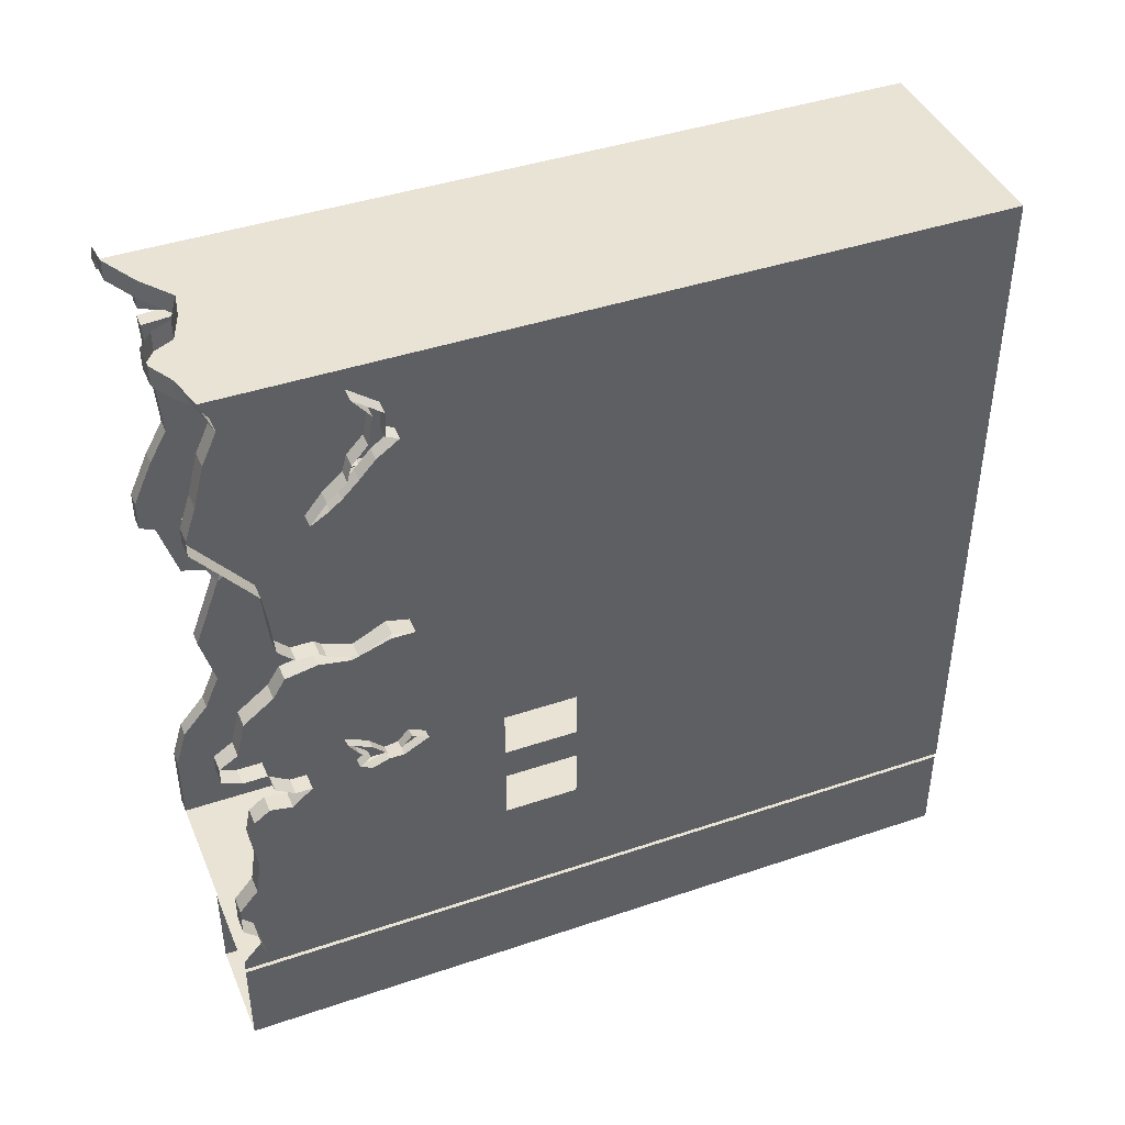
<metadata>
{"format":"obj","ext":"obj","renderer":"f3d","projection":"perspective","resolution":1024,"background":"white","views":[{"elev":42.2,"azim":-112.1,"up":"+Z"}]}
</metadata>
<code>
v -0.3611 -8.063 0.7128
v -1.787 -8.063 0.7128
v 1.777 -8.063 -12.2
v -0.6423 -8.063 -15.81
v -2.851 -8.063 0.7128
v -1.502 -8.063 0.7128
v -0.6462 -8.063 0.7128
v -2.851 -8.063 -13.7
v 1.777 7.851 -12.2
v -1.787 7.851 0.7128
v -2.087 7.851 0.7128
v -2.851 7.407 -0.2674
v -2.851 7.62 -1.083
v -2.851 7.851 -1.768
v -2.851 1.996 0.7128
v -2.851 -8.063 -2.783
v -2.851 -8.063 -1.768
v -2.851 -8.063 -1.083
v -2.851 -8.063 -0.2851
v -2.851 7.354 0.7128
v -2.851 -8.063 -3.468
v -2.851 7.268 -2.783
v -2.851 7.851 -7.375
v -2.851 2.123 -1.768
v -2.851 2.123 -1.083
v -2.851 2.123 -0.05702
v -2.851 0.6002 -1.083
v -2.851 0.6002 -1.768
v -1.573 0 0.7128
v -1.573 2.281 0.7128
v -1.573 7.851 0.7128
v 1.777 2.281 0.7128
v -0.3611 2.281 0.7128
v 1.777 2.236 -12.2
v -1.787 2.281 0.7128
v -0.6462 2.281 0.7128
v -1.502 2.281 0.7128
v -1.573 -8.063 0.7128
v -2.851 0.07128 -1.083
v -2.851 0.07128 -1.768
v -2.851 0.07128 -0.2851
v 1.777 -8.063 -13.7
v 1.777 0 -12.2
v -1.787 0 0.7128
v -0.3611 0 0.7128
v -0.6462 0 0.7128
v -1.502 0 0.7128
v -1.426 -8.063 0.7128
v -2.851 0 0.7128
v -0.5749 -8.063 0.7128
v -2.851 7.851 -1.768
v -0.5749 2.281 0.7128
v -0.5749 0 0.7128
v -0.3611 2.424 0.7128
v -0.6462 2.424 0.7128
v -1.502 2.424 0.7128
v -1.573 2.424 0.7128
v -1.015 -8.063 -13.7
v 1.777 2.389 -12.2
v -1.787 2.424 0.7128
v -0.5749 2.424 0.7128
v -2.851 0.7271 0.7128
v -2.851 0.6002 -0.05702
v -0.6423 7.851 -15.81
v -2.726 7.851 -13.7
v 1.777 7.851 0.7128
v -1.015 7.851 -13.7
v 1.777 7.851 -13.7
v 1.777 0 0.7128
v -2.726 -8.063 -13.7
v -1.254 -8.063 -13.84
v -1.443 -8.063 -15.81
v -2.486 -8.063 -13.84
v 1.777 -8.063 0.7128
v -2.298 -8.063 -15.81
v -2.821 -8.063 -13.84
v 1.777 2.424 0.7128
v -2.821 -8.063 -15.81
v -2.821 7.851 -15.81
v -2.821 7.851 -13.84
v -2.486 7.851 -13.7
v -2.298 7.851 -15.81
v -2.486 7.851 -13.84
v -1.254 7.851 -13.7
v -1.443 7.851 -15.81
v -1.254 7.851 -13.84
v -2.851 2.123 -13.7
v -2.851 7.851 -13.7
v -2.484 0.07128 -13.7
v -2.484 2.236 -13.7
v -2.589 7.851 -13.7
v -1.443 2.236 -15.81
v -0.6423 2.236 -15.81
v -2.298 2.236 -15.81
v -1.254 2.236 -13.84
v 1.777 2.236 -13.7
v -2.821 2.236 -15.81
v -2.726 2.236 -13.7
v -2.486 2.236 -13.84
v -2.821 2.236 -13.84
v -1.015 2.236 -13.7
v -1.254 0.07128 -13.84
v -2.486 0.07128 -13.84
v -2.851 0.07128 -13.7
v -1.443 0.07128 -15.81
v -2.298 0.07128 -15.81
v -0.6423 0.07128 -13.84
v -2.821 0.07128 -15.81
v -2.821 0.07128 -13.84
v 1.777 0 -13.7
v -1.015 0 -13.7
v -2.484 -8.063 -13.7
v -2.726 0.07128 -13.7
v -1.256 -8.063 -13.7
v -1.152 7.851 -13.7
v -1.256 2.236 -13.7
v -1.152 -8.063 -13.7
v -1.254 2.389 -13.7
v -2.726 2.389 -13.7
v -2.589 2.389 -13.7
v 1.777 2.389 -13.7
v -2.486 2.389 -13.7
v -1.015 2.389 -13.7
v -1.152 2.389 -13.7
v -2.851 0.6002 -13.7
v -0.6423 -8.063 -13.84
v -0.6423 7.851 -13.84
v -0.6423 2.236 -13.84
v -0.6423 0.07128 -15.81
v -2.851 2.123 -3.468
v -2.851 2.123 -2.783
v -2.851 0.6002 -2.783
v -2.851 0.6002 -3.468
v -2.851 0.07128 -2.783
v -2.851 0.07128 -3.468
v -2.851 0.07128 -5.168
v -2.851 0.07128 -4.494
v -2.851 0.6002 -5.168
v -2.851 0.6002 -4.494
v -2.851 2.123 -4.494
v -2.851 2.123 -5.168
v -2.851 -8.063 -5.168
v -2.851 -8.063 -4.494
v -2.851 -8.063 -6.183
v -2.851 -8.063 -6.868
v -2.851 2.123 -6.868
v -2.851 2.123 -6.183
v -2.851 0.6002 -6.183
v -2.851 0.6002 -6.868
v -2.851 0.07128 -6.183
v -2.851 0.07128 -6.868
v -2.851 0.07128 -8.568
v -2.851 0.07128 -7.894
v -2.851 0.6002 -8.568
v -2.851 0.6002 -7.894
v -2.851 2.123 -7.894
v -2.851 2.123 -8.568
v -2.851 7.56 -12.35
v -2.851 -8.063 -8.568
v -2.851 -8.063 -7.894
v -2.851 -8.063 -9.583
v -2.851 -8.063 -10.27
v -2.851 7.851 -13.47
v -2.851 7.433 -12.99
v -2.851 2.123 -10.27
v -2.851 2.123 -9.583
v -2.851 0.6002 -9.583
v -2.851 0.6002 -10.27
v -2.851 0.07128 -9.583
v -2.851 0.07128 -10.27
v -2.851 0.07128 -11.97
v -2.851 0.07128 -11.29
v -2.851 0.6002 -11.97
v -2.851 0.6002 -11.29
v -2.851 2.123 -11.29
v -2.851 2.123 -11.97
v -2.851 7.851 -12.05
v -2.851 7.851 -11.97
v -2.851 -8.063 -11.97
v -2.851 -8.063 -11.29
v -2.851 0.07128 -12.99
v -2.851 0.6002 -12.99
v -2.851 2.123 -12.99
v -2.851 -8.063 -12.99
v 1.777 7.851 -5.546
v 1.777 7.614 -11.4
v 1.777 7.068 -10.77
v 1.777 6.756 -10.05
v 1.777 7.063 -8.944
v 1.777 6.483 -7.403
v 1.777 6.68 -7.036
v 1.777 7.178 -6.88
v 1.777 7.545 -5.679
v 1.777 7.851 -4.931
v 1.777 7.851 0.5197
v 1.777 7.439 -4.023
v 1.777 7.065 -3.371
v 1.777 7.188 -1.682
v 1.777 7.283 0.3539
v 1.777 7.226 -0.8717
v 1.777 7.243 -0.503
v 1.777 6.849 -0.6317
v 1.777 6.145 -0.6599
v 1.777 6.665 -0.8296
v -1.502 7.797 0.7128
v -0.5749 7.009 0.7128
v -0.3611 6.928 0.7128
v -0.6462 7.037 0.7128
v 1.124 7.851 0.7128
v 0.3011 7.419 0.7128
v -0.9974 7.171 0.7128
v -1.199 7.568 0.7128
v -2.613 7.567 0.7128
v -2.851 7.108 0.3712
v -2.851 7.009 -6.183
v -2.851 7.414 -6.868
v -2.851 6.202 -5.168
v -2.851 6.572 -4.494
v -2.851 7.851 -2.086
v -2.851 6.701 -3.468
v -2.851 7.478 -7.132
v -2.851 6.99 -3.117
v -2.851 7.302 -6.41
v -2.851 6.627 -3.946
v -2.851 6.537 -4.838
v -2.851 6.693 -5.942
v -2.851 7.851 -7.731
v -2.851 7.712 -11.29
v -2.851 7.445 -9.583
v -2.851 7.851 -11.46
v -2.851 7.352 -10.27
v -2.851 6.152 -8.568
v -2.851 6.488 -8.568
v -2.851 6.975 -7.894
v -2.851 7.46 -7.894
v -2.851 6.569 -8.916
v -2.851 7.022 -8.831
v -2.851 7.338 -9.065
v -2.851 7.462 -11
v -2.851 6.872 -8.321
v -3.228 7.407 -0.2674
v -3.228 7.62 -1.083
v -3.228 7.851 -1.768
v -3.04 7.354 0.9161
v -3.228 7.268 -2.783
v -3.228 7.851 -7.375
v -3.228 7.851 -1.768
v -3.228 7.56 -12.35
v -3.228 7.433 -12.99
v -3.228 7.851 -12.05
v -3.228 7.851 -11.97
v -3.228 7.108 0.3712
v -3.228 7.009 -6.183
v -3.228 7.414 -6.868
v -3.221 6.202 -5.168
v -3.228 6.572 -4.494
v -3.228 7.851 -2.086
v -3.228 6.701 -3.468
v -3.228 7.478 -7.132
v -3.228 6.99 -3.117
v -3.228 7.302 -6.41
v -3.228 6.627 -3.946
v -3.228 6.537 -4.838
v -3.228 6.693 -5.942
v -3.228 7.851 -7.731
v -3.228 7.712 -11.29
v -3.228 7.445 -9.583
v -3.228 7.851 -11.46
v -3.228 7.352 -10.27
v -3.228 6.152 -8.568
v -3.228 6.488 -8.568
v -3.228 6.975 -7.894
v -3.228 7.46 -7.894
v -3.228 6.569 -8.916
v -3.228 7.022 -8.831
v -3.228 7.338 -9.065
v -3.228 7.462 -11
v -3.228 6.872 -8.321
v -1.787 7.851 1.119
v -2.087 7.851 1.119
v 2.098 7.851 -12.2
v -1.573 7.851 1.119
v 1.938 7.851 0.9161
v -1.502 7.797 1.119
v -0.5749 7.009 1.119
v -0.3611 6.928 1.119
v -0.6462 7.037 1.119
v 1.124 7.851 1.119
v 0.3011 7.419 1.119
v -0.9974 7.171 1.119
v -1.199 7.568 1.119
v -2.613 7.567 1.119
v -2.851 4.386 -5.168
v 2.098 7.851 -13.7
v 2.098 7.851 -5.546
v 2.098 7.614 -11.4
v 2.098 7.068 -10.77
v 2.098 6.756 -10.05
v 2.098 7.063 -8.944
v 2.098 6.483 -7.403
v 2.098 6.68 -7.036
v 2.098 7.178 -6.88
v 2.098 7.545 -5.679
v 2.098 7.851 -4.931
v 2.098 7.851 0.5197
v 2.098 7.439 -4.023
v 2.098 7.065 -3.371
v 2.098 7.188 -1.682
v 2.098 7.283 0.3539
v 2.098 7.226 -0.8717
v 2.098 7.243 -0.503
v 2.098 6.849 -0.6317
v 2.098 6.145 -0.6599
v 2.098 6.665 -0.8296
v -2.851 5.761 -5.168
v -2.851 6.445 -5.552
v -2.851 5.815 -5.429
v -2.851 5.183 -5.541
v -2.851 5.036 -5.491
v -2.851 4.4 -5.276
v -2.851 3.928 -5.276
v -2.851 5.63 -5.286
v -3.215 6.445 -5.552
v -2.851 4.262 -8.568
v -3.215 4.386 -5.168
v -3.215 5.761 -5.168
v -2.851 5.359 -7.894
v -3.215 5.815 -5.429
v -3.215 5.183 -5.541
v -3.215 5.036 -5.491
v -3.215 4.4 -5.276
v -3.215 3.928 -5.276
v -3.215 5.63 -5.286
v -2.851 4.572 -8.568
v -2.851 5.155 -8.568
v -2.851 3.751 -8.296
v -2.851 4.09 -8.123
v -2.851 4.312 -8.377
v -2.851 4.593 -8.417
v -2.851 4.887 -8.123
v -2.851 5.159 -8.184
v -2.851 4.933 -8.387
v -2.851 4.902 -8.691
v -3.063 4.255 -8.548
v -3.063 5.351 -7.875
v -3.063 4.564 -8.548
v -3.063 5.147 -8.548
v -3.063 3.743 -8.276
v -3.063 4.082 -8.104
v -3.063 4.305 -8.357
v -3.063 4.586 -8.398
v -3.063 4.88 -8.104
v -3.063 5.152 -8.165
v -3.063 4.925 -8.367
v -3.063 4.895 -8.672
v -2.851 5.354 -1.768
v -2.851 4.439 -0.1492
v -2.851 4.872 -1.083
v -2.851 4.8 0.2975
v -2.851 4.549 -0.7347
v -2.851 4.966 -1.417
v -2.851 5.69 -2.187
v -2.851 4.437 -1.083
v -2.851 4.219 -0.1405
v -2.851 5.082 -1.768
v -2.851 3.984 -0.7583
v -2.851 4.244 -0.6467
v -2.851 4.224 -0.4605
v -2.851 4.758 -1.441
v -2.851 5.32 -1.962
v -3.071 5.335 -1.852
v -3.071 4.42 -0.2338
v -3.071 4.853 -1.168
v -3.071 4.781 0.213
v -3.071 4.53 -0.8193
v -3.071 4.947 -1.502
v -3.071 5.671 -2.272
v -3.071 4.419 -1.168
v -3.071 4.201 -0.2251
v -3.071 5.063 -1.852
v -3.071 3.965 -0.8429
v -3.071 4.226 -0.7312
v -3.071 4.205 -0.5451
v -3.071 4.739 -1.525
v -3.071 5.302 -2.047
v 1.777 2.407 -5.409
v 1.777 2.408 -5.173
v 1.777 2.259 -5.453
v 1.777 2.26 -5.23
v 1.777 7.015 -5.578
v 1.78 6.161 -5.812
v 1.777 4.892 -6.193
v 1.777 3.142 -5.431
v 1.776 3.152 -5.219
v 1.777 4.038 -5.081
v 1.777 4.756 -5.344
v 1.777 5.427 -5.491
v 1.777 6.157 -5.14
v 1.777 1.048 -5.695
v 1.955 5.814 -6.034
v 1.777 6.265 -5.428
v 1.777 5.302 -5.791
v 1.777 5.002 -5.973
v 1.777 4.671 -5.852
v 1.777 4.437 -5.695
v 1.777 3.452 -5.356
v 1.777 3.386 -5.353
v 2.499 6.265 -5.428
v 1.777 4.131 -5.32
v 1.777 4.499 -5.441
v 1.777 5.192 -5.598
v 1.777 5.712 -5.586
v 2.499 5.825 -5.956
v 2.499 5.302 -5.791
v 2.499 5.002 -5.973
v 2.499 4.671 -5.852
v 2.499 4.437 -5.695
v 2.499 3.452 -5.356
v 2.499 3.386 -5.353
v 2.499 4.131 -5.32
v 2.499 4.499 -5.441
v 2.499 5.192 -5.598
v 2.499 5.712 -5.586
v 2.33 2.407 -5.409
v 2.33 2.408 -5.173
v 2.33 2.259 -5.453
v 2.33 2.26 -5.23
v 2.33 7.015 -5.578
v 2.333 6.161 -5.812
v 2.33 4.892 -6.193
v 2.33 3.142 -5.431
v 2.328 3.152 -5.219
v 2.33 4.038 -5.081
v 2.33 4.756 -5.344
v 2.33 5.427 -5.491
v 2.33 6.157 -5.14
v 2.33 1.048 -5.695
v 2.299 5.843 -6.029
v 1.753 5.933 -5.901
v 1.777 5.746 -12.2
v 1.777 5.53 -12.2
v 1.777 5.982 -12.81
v 1.777 6.157 -13.03
v 1.777 5.617 -12.41
v 1.777 3.925 -9.911
v 1.777 5.075 -10.46
v 1.777 5.367 -10.98
v 1.777 5.572 -11.75
v 1.777 5.456 -12.02
v 1.777 5.31 -11.61
v 1.777 4.947 -11.86
v 1.777 4.191 -11.78
v 1.777 3.929 -11.45
v 1.777 4.409 -11.65
v 1.777 4.903 -11.52
v 1.777 5.178 -11.2
v 1.777 4.901 -10.66
v 1.777 4.275 -10.31
v 2.005 5.746 -12.2
v 2.005 5.53 -12.2
v 2.005 5.982 -12.81
v 2.005 6.157 -13.03
v 2.005 5.617 -12.41
v 2.005 3.925 -9.911
v 2.005 5.075 -10.46
v 2.005 5.367 -10.98
v 2.005 5.572 -11.75
v 2.005 5.456 -12.02
v 2.005 5.31 -11.61
v 2.005 4.947 -11.86
v 2.005 4.191 -11.78
v 2.005 3.929 -11.45
v 2.005 4.409 -11.65
v 2.005 4.903 -11.52
v 2.005 5.178 -11.2
v 2.005 4.901 -10.66
v 2.005 4.275 -10.31
f 66 77 210
f 2 48 49
f 206 61 55
f 211 56 205
f 31 57 60
f 22 131 222
f 368 364 366
f 131 132 133
f 370 131 362
f 25 27 28
f 363 24 369
f 15 62 63
f 20 15 359
f 49 41 63
f 27 39 40
f 28 40 134
f 220 130 224
f 41 39 27
f 205 56 57
f 37 47 29
f 47 6 38
f 30 29 44
f 36 46 47
f 52 53 46
f 32 69 45
f 41 19 18
f 132 134 135
f 40 17 16
f 39 18 17
f 49 5 19
f 69 74 1
f 53 50 7
f 46 7 6
f 29 38 2
f 60 49 20
f 20 49 62
f 49 48 5
f 45 1 50
f 33 45 53
f 207 54 61
f 54 33 52
f 56 37 30
f 57 30 35
f 55 36 37
f 61 52 36
f 77 32 33
f 65 119 120
f 115 124 123
f 91 120 122
f 67 123 121
f 83 99 100
f 80 100 97
f 8 70 113
f 99 83 86
f 79 97 94
f 127 128 95
f 82 94 92
f 85 92 93
f 3 74 69
f 399 43 69
f 59 34 388
f 98 113 89
f 113 70 112
f 116 117 111
f 101 111 110
f 99 103 109
f 100 109 108
f 97 108 106
f 128 107 102
f 94 106 105
f 92 105 129
f 122 118 84
f 87 98 119
f 105 72 4
f 106 75 72
f 107 126 71
f 108 78 75
f 109 76 78
f 103 73 76
f 111 58 42
f 117 114 58
f 84 118 124
f 98 90 120
f 124 116 101
f 123 101 96
f 64 93 128
f 129 107 128
f 129 4 126
f 103 89 112
f 99 90 89
f 102 71 114
f 102 114 116
f 99 95 116
f 124 118 116
f 118 122 90
f 90 122 120
f 121 443 68
f 96 34 59
f 110 43 34
f 42 3 43
f 133 135 137
f 135 21 143
f 134 16 21
f 139 137 136
f 318 147 215
f 138 136 150
f 140 139 138
f 218 293 315
f 137 143 142
f 136 142 144
f 215 146 216
f 147 148 149
f 221 216 234
f 148 150 151
f 149 151 153
f 151 145 160
f 150 144 145
f 155 153 152
f 343 166 229
f 154 152 169
f 156 155 154
f 156 336 337
f 153 160 159
f 152 159 161
f 166 165 231
f 166 167 168
f 231 175 239
f 167 169 170
f 168 170 172
f 170 162 180
f 169 161 162
f 174 172 171
f 178 176 158
f 173 171 181
f 175 174 173
f 228 176 178
f 172 180 179
f 171 179 184
f 182 181 104
f 183 182 125
f 164 87 88
f 181 184 8
f 386 445 59
f 276 238 229
f 322 319 330
f 242 13 51
f 266 228 230
f 226 215 253
f 265 227 235
f 241 12 13
f 254 216 221
f 269 231 239
f 221 23 246
f 243 14 219
f 277 239 228
f 268 230 178
f 257 219 22
f 267 229 231
f 20 214 252
f 245 22 222
f 272 234 240
f 251 178 177
f 51 14 243
f 260 222 220
f 240 233 271
f 271 233 232
f 253 215 223
f 223 216 254
f 273 235 234
f 258 220 224
f 246 23 227
f 270 232 236
f 262 224 218
f 274 236 237
f 252 214 12
f 218 225 263
f 275 237 238
f 248 158 164
f 225 217 255
f 250 177 158
f 212 205 284
f 288 209 210
f 289 210 207
f 284 205 31
f 11 213 292
f 286 207 206
f 285 206 208
f 292 213 20
f 287 208 211
f 282 31 10
f 66 209 288
f 279 10 11
f 290 211 212
f 296 186 187
f 308 198 200
f 295 185 194
f 187 188 298
f 305 195 66
f 298 188 189
f 312 202 201
f 304 194 196
f 299 189 190
f 203 202 312
f 196 197 307
f 300 190 191
f 314 204 203
f 307 197 198
f 294 68 9
f 301 191 192
f 200 204 314
f 311 201 199
f 192 193 303
f 281 9 186
f 199 195 305
f 193 185 295
f 293 321 332
f 321 320 331
f 328 317 316
f 322 315 293
f 323 316 226
f 329 318 317
f 326 315 322
f 330 319 293
f 217 315 326
f 320 319 330
f 330 319 318
f 334 343 355
f 234 327 232
f 351 339 338
f 353 341 327
f 336 324 344
f 354 342 341
f 340 339 351
f 337 336 348
f 347 335 342
f 327 340 352
f 324 334 346
f 350 338 337
f 355 343 335
f 378 363 369
f 12 359 357
f 12 357 358
f 51 13 356
f 14 362 22
f 358 360 375
f 384 369 365
f 379 364 368
f 357 359 374
f 360 357 372
f 385 370 362
f 374 359 364
f 356 361 376
f 380 365 370
f 381 366 363
f 361 358 373
f 382 367 366
f 362 356 371
f 383 368 367
f 408 439 401
f 421 411 410
f 387 389 32
f 403 416 404
f 420 410 409
f 414 403 402
f 412 408 401
f 405 418 406
f 427 389 387
f 407 420 409
f 404 417 405
f 422 412 411
f 402 413 414
f 418 407 406
f 434 396 397
f 428 390 391
f 435 397 398
f 398 390 428
f 392 393 431
f 388 399 437
f 431 393 386
f 437 399 389
f 387 394 432
f 429 391 400
f 432 394 395
f 424 386 388
f 433 395 396
f 430 438 400
f 405 409 410
f 443 444 463
f 449 450 469
f 456 457 476
f 457 458 477
f 450 451 470
f 444 441 460
f 445 464 477
f 452 471 470
f 445 446 465
f 452 453 472
f 446 447 466
f 453 454 473
f 447 448 467
f 455 474 473
f 440 459 467
f 440 442 461
f 455 456 475
f 449 468 460
f 443 462 461
f 54 207 77
f 66 210 209
f 210 77 207
f 2 49 44
f 206 55 208
f 56 208 55
f 211 205 212
f 56 211 208
f 31 60 10
f 130 220 131
f 222 131 220
f 25 366 26
f 368 366 367
f 26 366 364
f 366 25 363
f 131 133 130
f 131 365 24
f 131 370 365
f 362 131 22
f 25 28 24
f 24 363 25
f 369 24 365
f 15 63 26
f 26 364 15
f 359 15 364
f 49 63 62
f 27 40 28
f 28 134 132
f 140 224 130
f 224 140 218
f 41 27 63
f 205 57 31
f 37 29 30
f 47 38 29
f 30 44 35
f 36 47 37
f 52 46 36
f 32 45 33
f 41 18 39
f 132 135 133
f 40 16 134
f 39 17 40
f 49 19 41
f 69 1 45
f 53 7 46
f 46 6 47
f 29 2 44
f 49 35 44
f 60 20 10
f 49 60 35
f 213 10 20
f 10 213 11
f 20 62 15
f 45 50 53
f 33 53 52
f 207 61 206
f 54 52 61
f 56 30 57
f 57 35 60
f 55 37 56
f 61 36 55
f 77 33 54
f 65 120 91
f 115 123 67
f 91 122 81
f 67 121 68
f 83 100 80
f 80 97 79
f 8 113 104
f 99 86 95
f 79 94 82
f 127 95 86
f 82 92 85
f 85 93 64
f 3 69 43
f 43 399 34
f 399 69 389
f 34 399 388
f 389 69 32
f 59 388 386
f 98 89 90
f 113 112 89
f 116 111 101
f 101 110 96
f 99 109 100
f 100 108 97
f 97 106 94
f 128 102 95
f 94 105 92
f 92 129 93
f 122 84 81
f 113 125 104
f 125 98 87
f 88 119 65
f 98 125 113
f 88 87 119
f 105 4 129
f 106 72 105
f 107 71 102
f 108 75 106
f 109 78 108
f 103 76 109
f 111 42 110
f 117 58 111
f 84 124 115
f 98 120 119
f 124 101 123
f 123 96 121
f 64 128 127
f 129 128 93
f 129 126 107
f 103 112 73
f 99 89 103
f 102 116 95
f 99 116 90
f 118 90 116
f 441 121 59
f 68 443 9
f 440 9 442
f 444 121 441
f 9 443 442
f 443 121 444
f 96 59 121
f 110 34 96
f 42 43 110
f 133 137 139
f 135 143 137
f 134 21 135
f 139 136 138
f 141 321 293
f 321 319 320
f 318 226 317
f 321 147 319
f 147 321 141
f 226 318 215
f 317 226 316
f 147 318 319
f 138 150 148
f 140 138 141
f 141 293 140
f 218 315 225
f 217 225 315
f 293 218 140
f 137 142 136
f 136 144 150
f 146 215 147
f 215 216 223
f 147 149 146
f 156 327 146
f 221 235 23
f 146 327 216
f 235 221 234
f 327 234 216
f 23 235 227
f 148 151 149
f 149 153 155
f 151 160 153
f 150 145 151
f 155 152 154
f 166 324 157
f 324 343 334
f 343 236 335
f 236 238 237
f 335 236 232
f 166 343 324
f 238 236 229
f 343 229 236
f 154 169 167
f 156 154 157
f 156 337 327
f 340 338 339
f 340 337 338
f 324 336 157
f 336 156 157
f 327 337 340
f 153 159 152
f 152 161 169
f 166 231 229
f 166 168 165
f 175 231 165
f 239 175 228
f 167 170 168
f 168 172 174
f 170 180 172
f 169 162 170
f 174 171 173
f 183 164 176
f 178 158 177
f 158 176 164
f 173 181 182
f 175 173 176
f 176 228 175
f 228 178 230
f 172 179 171
f 171 184 181
f 182 104 125
f 183 125 87
f 87 164 183
f 164 88 163
f 181 8 104
f 193 194 185
f 194 390 196
f 197 203 198
f 198 204 200
f 193 390 194
f 191 391 192
f 188 446 189
f 9 440 186
f 448 187 440
f 447 187 448
f 440 187 186
f 446 188 447
f 447 188 187
f 445 190 446
f 446 190 189
f 456 455 457
f 445 392 190
f 455 454 457
f 190 392 400
f 457 453 458
f 453 457 454
f 453 445 458
f 198 203 204
f 203 199 202
f 199 66 195
f 202 199 201
f 196 398 197
f 199 77 66
f 77 394 387
f 395 197 396
f 77 395 394
f 203 77 199
f 449 451 450
f 59 452 441
f 393 445 386
f 392 445 393
f 441 451 449
f 441 452 451
f 400 191 190
f 390 192 391
f 396 398 397
f 77 203 395
f 197 398 396
f 203 197 395
f 196 390 398
f 192 390 193
f 59 453 452
f 191 400 391
f 59 445 453
f 276 229 267
f 322 330 333
f 242 51 247
f 266 230 268
f 226 253 264
f 265 235 273
f 241 13 242
f 254 221 259
f 269 239 277
f 221 246 259
f 243 219 257
f 277 228 266
f 268 178 251
f 257 22 245
f 267 231 269
f 20 252 244
f 245 222 260
f 272 240 278
f 251 177 250
f 51 243 247
f 260 220 258
f 240 271 278
f 271 232 270
f 253 223 261
f 223 254 261
f 273 234 272
f 258 224 262
f 246 227 265
f 270 236 274
f 262 218 256
f 274 237 275
f 252 12 241
f 218 263 256
f 275 238 276
f 248 164 249
f 225 255 263
f 250 158 248
f 212 284 291
f 288 210 289
f 289 207 286
f 284 31 282
f 11 292 280
f 286 206 285
f 285 208 287
f 292 20 244
f 287 211 290
f 282 10 279
f 66 288 283
f 279 11 280
f 290 212 291
f 296 187 297
f 308 200 310
f 295 194 304
f 187 298 297
f 305 66 283
f 298 189 299
f 312 201 311
f 304 196 306
f 299 190 300
f 203 312 313
f 196 307 306
f 300 191 301
f 314 203 313
f 307 198 308
f 294 9 281
f 301 192 302
f 200 314 310
f 311 199 309
f 192 303 302
f 281 186 296
f 199 305 309
f 193 295 303
f 293 332 325
f 321 331 332
f 328 316 323
f 322 293 319
f 323 226 264
f 329 317 328
f 326 322 333
f 330 293 325
f 217 326 255
f 320 330 331
f 330 318 329
f 334 355 346
f 341 232 327
f 234 233 240
f 232 341 335
f 234 232 233
f 342 335 341
f 351 338 350
f 353 327 345
f 336 344 348
f 354 341 353
f 340 351 352
f 337 348 349
f 347 342 354
f 327 352 345
f 324 346 344
f 350 337 349
f 355 335 347
f 378 369 384
f 359 214 20
f 214 359 12
f 360 358 357
f 12 358 13
f 361 356 358
f 51 356 14
f 358 356 13
f 362 14 356
f 14 22 219
f 358 375 373
f 384 365 380
f 379 368 383
f 357 374 372
f 360 372 375
f 385 362 377
f 374 364 379
f 356 376 371
f 380 370 385
f 381 363 378
f 361 373 376
f 382 366 381
f 362 371 377
f 383 367 382
f 408 413 439
f 421 422 411
f 387 32 77
f 403 415 416
f 420 421 410
f 414 415 403
f 412 423 408
f 405 417 418
f 427 387 425
f 407 419 420
f 404 416 417
f 422 423 412
f 402 439 413
f 418 419 407
f 434 397 435
f 428 391 429
f 435 398 436
f 398 428 436
f 392 431 430
f 388 437 426
f 431 386 424
f 437 389 427
f 387 432 425
f 429 400 438
f 432 395 433
f 424 388 426
f 433 396 434
f 430 400 392
f 401 439 412
f 402 403 411
f 403 404 411
f 412 439 402
f 411 412 402
f 404 405 410
f 406 407 409
f 410 411 404
f 406 409 405
f 443 463 462
f 449 469 468
f 456 476 475
f 457 477 476
f 450 470 469
f 444 460 463
f 445 477 458
f 452 470 451
f 445 465 464
f 452 472 471
f 446 466 465
f 453 473 472
f 447 467 466
f 455 473 454
f 440 467 448
f 440 461 459
f 455 475 474
f 449 460 441
f 443 461 442

</code>
